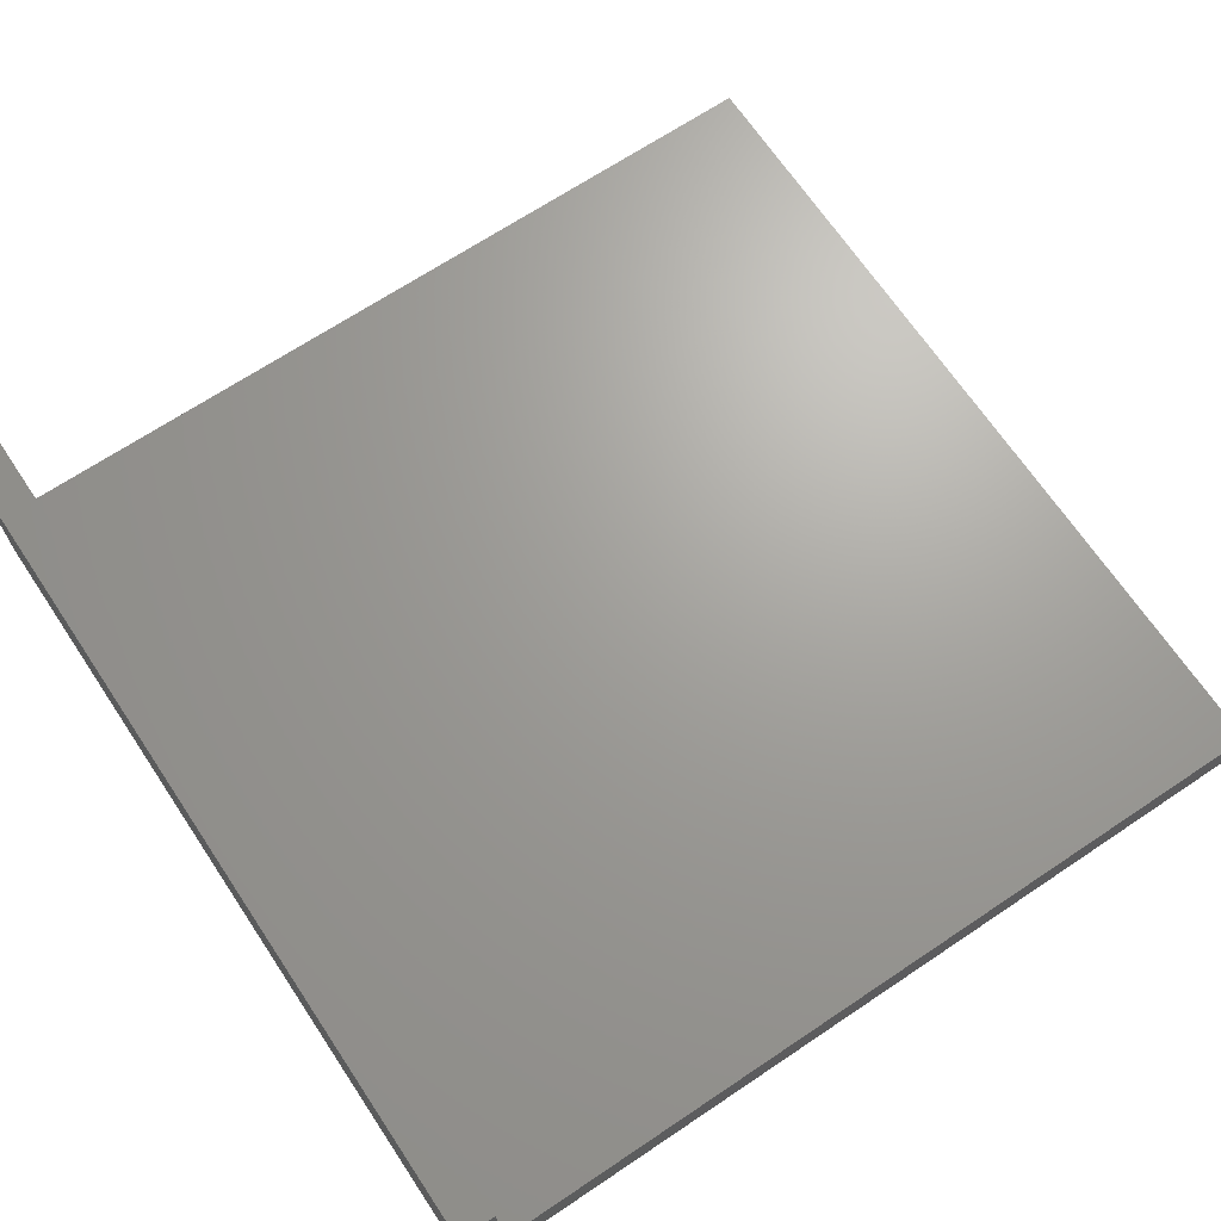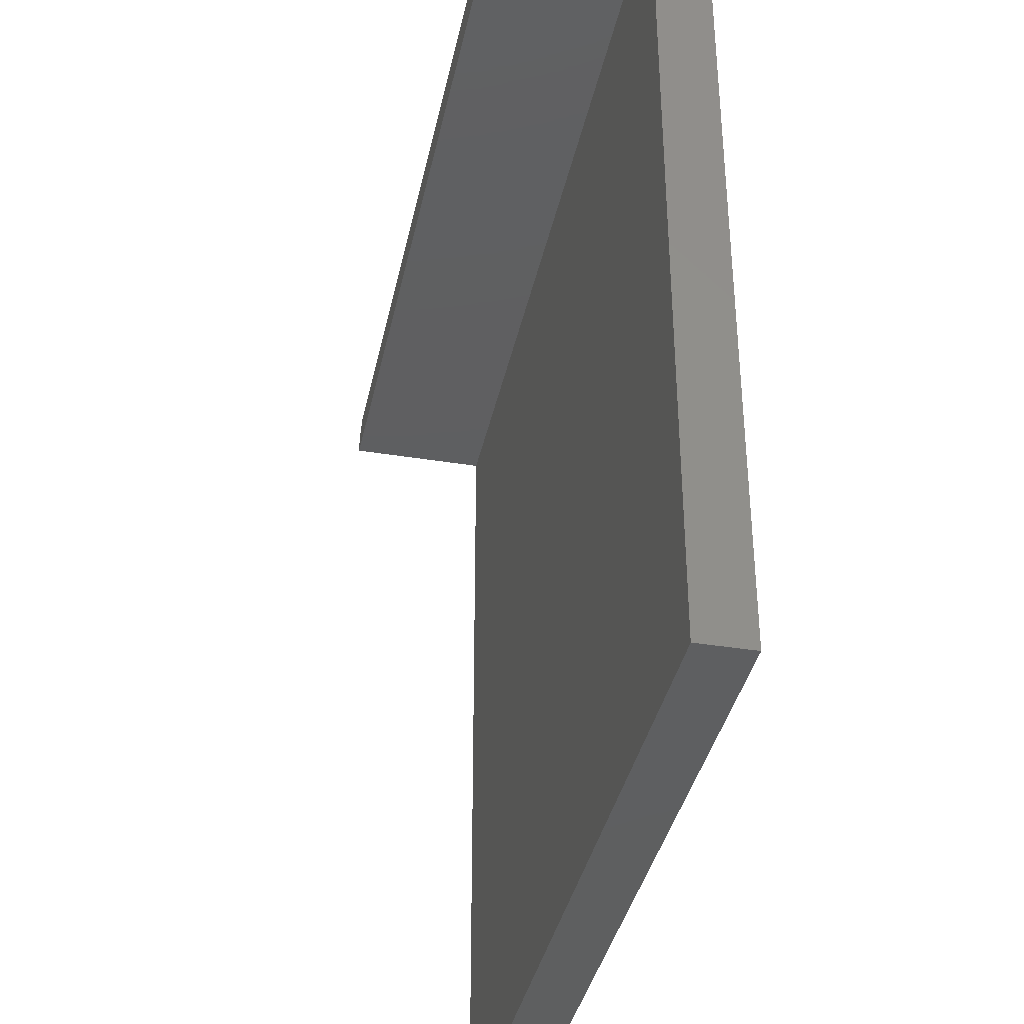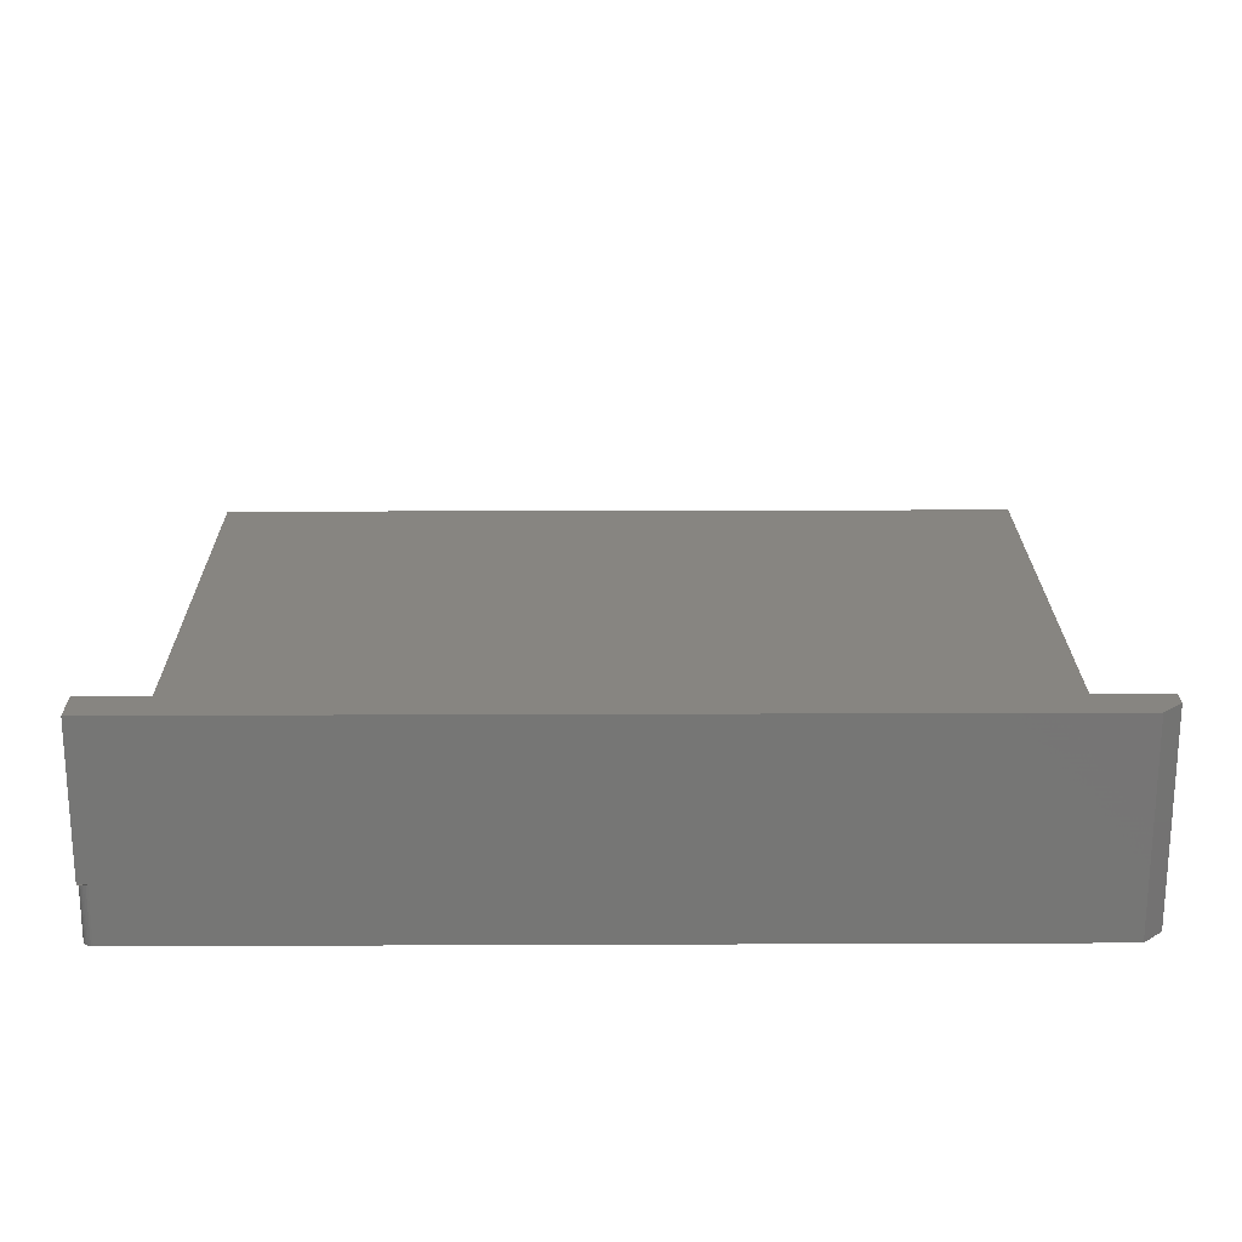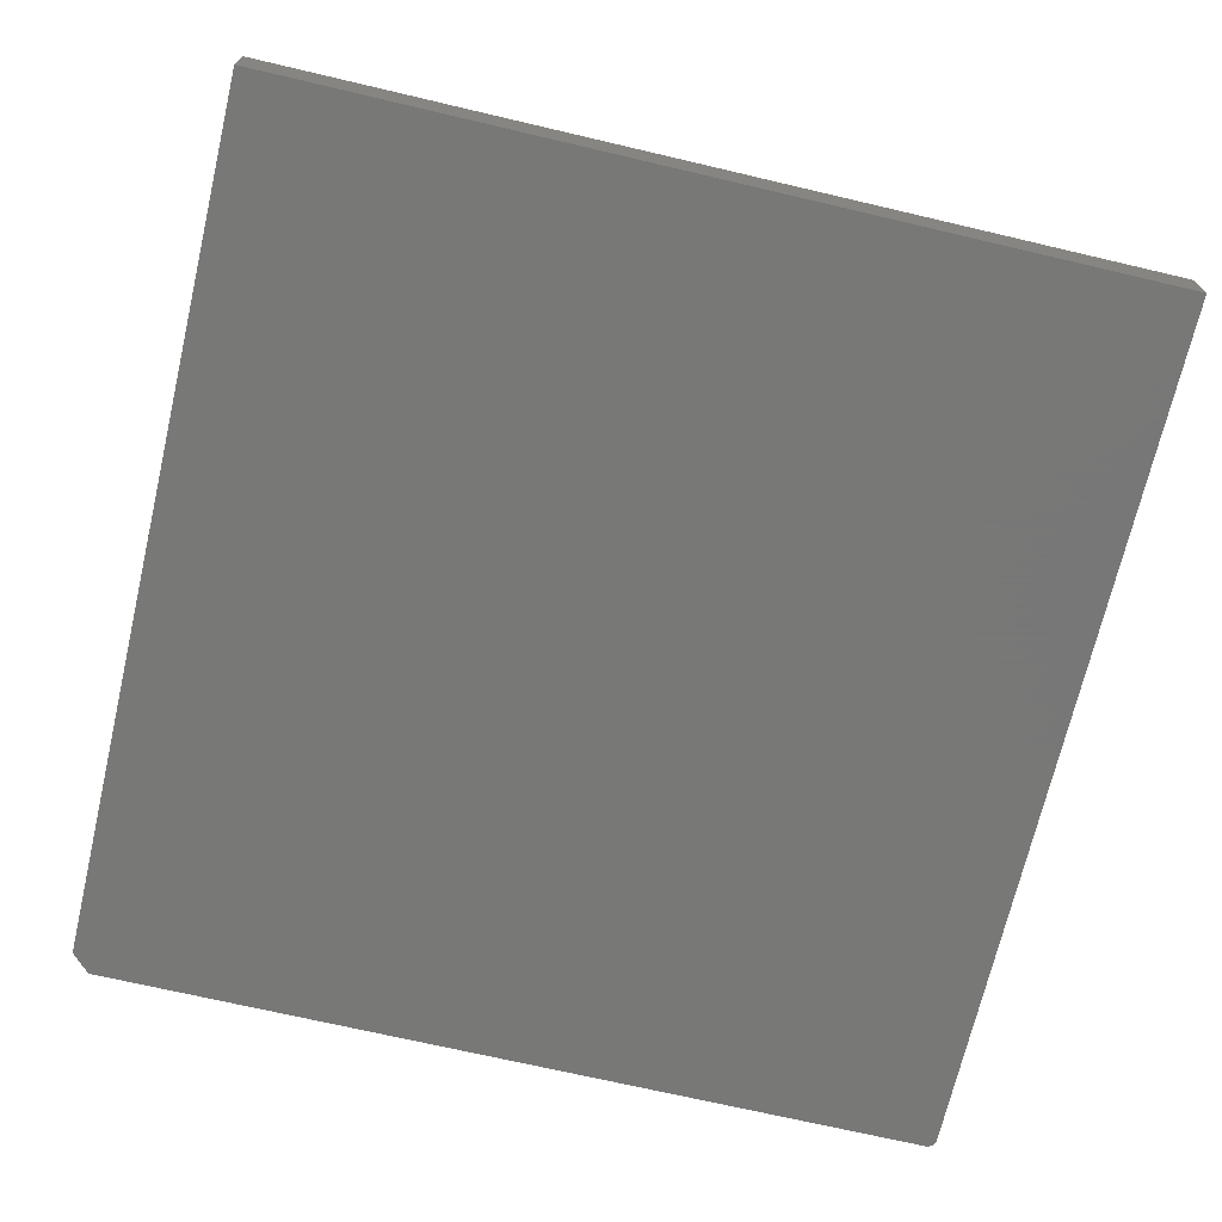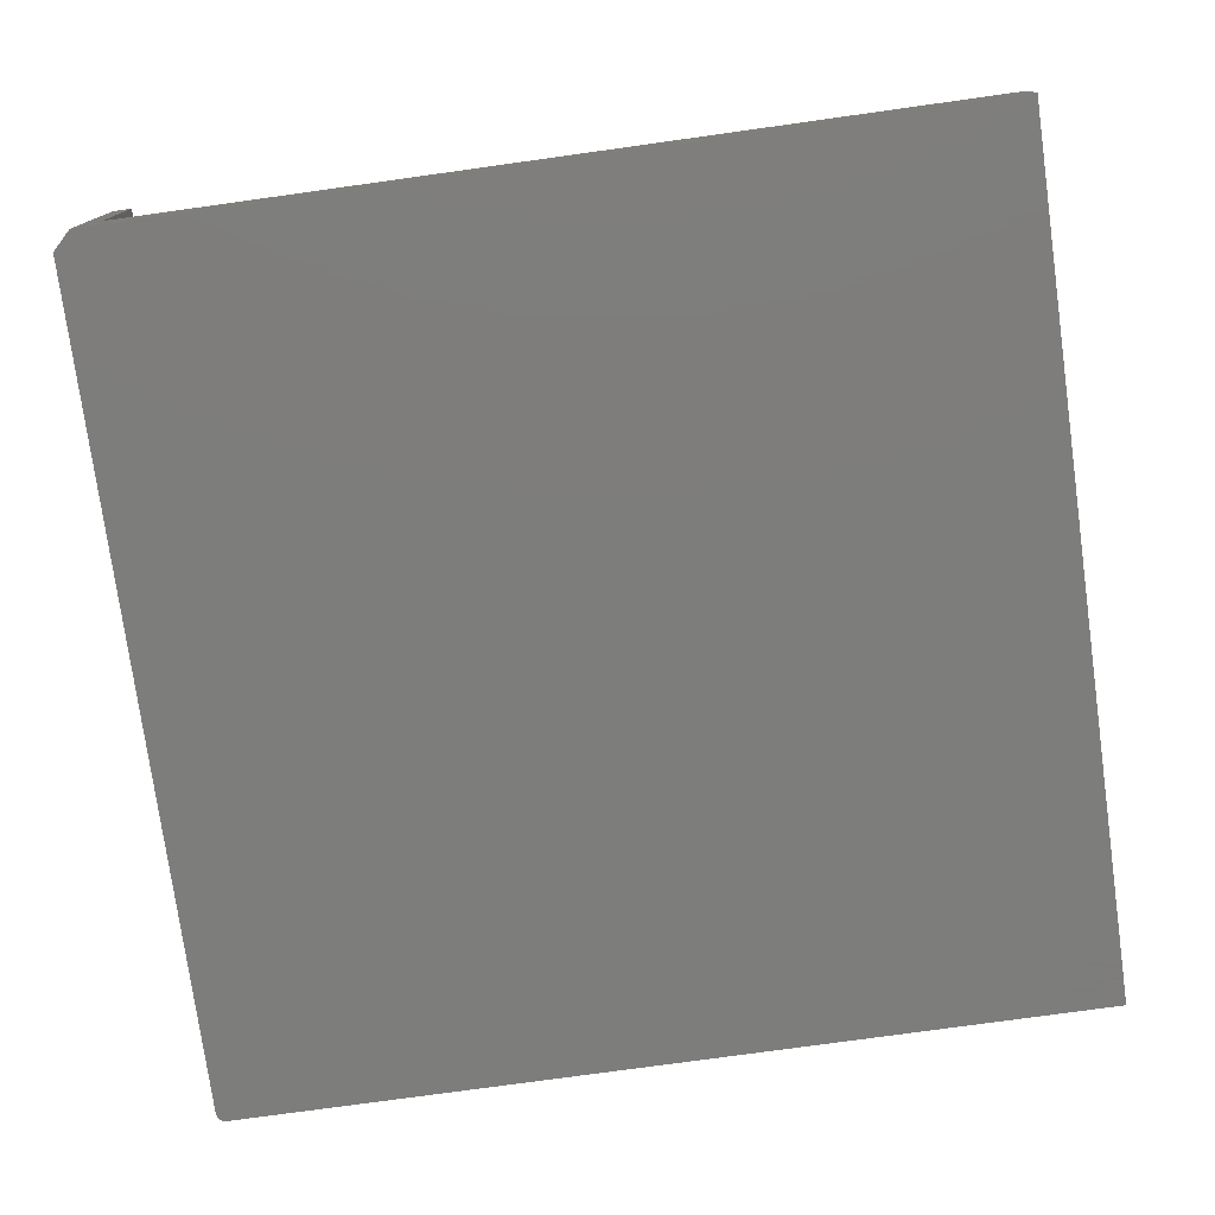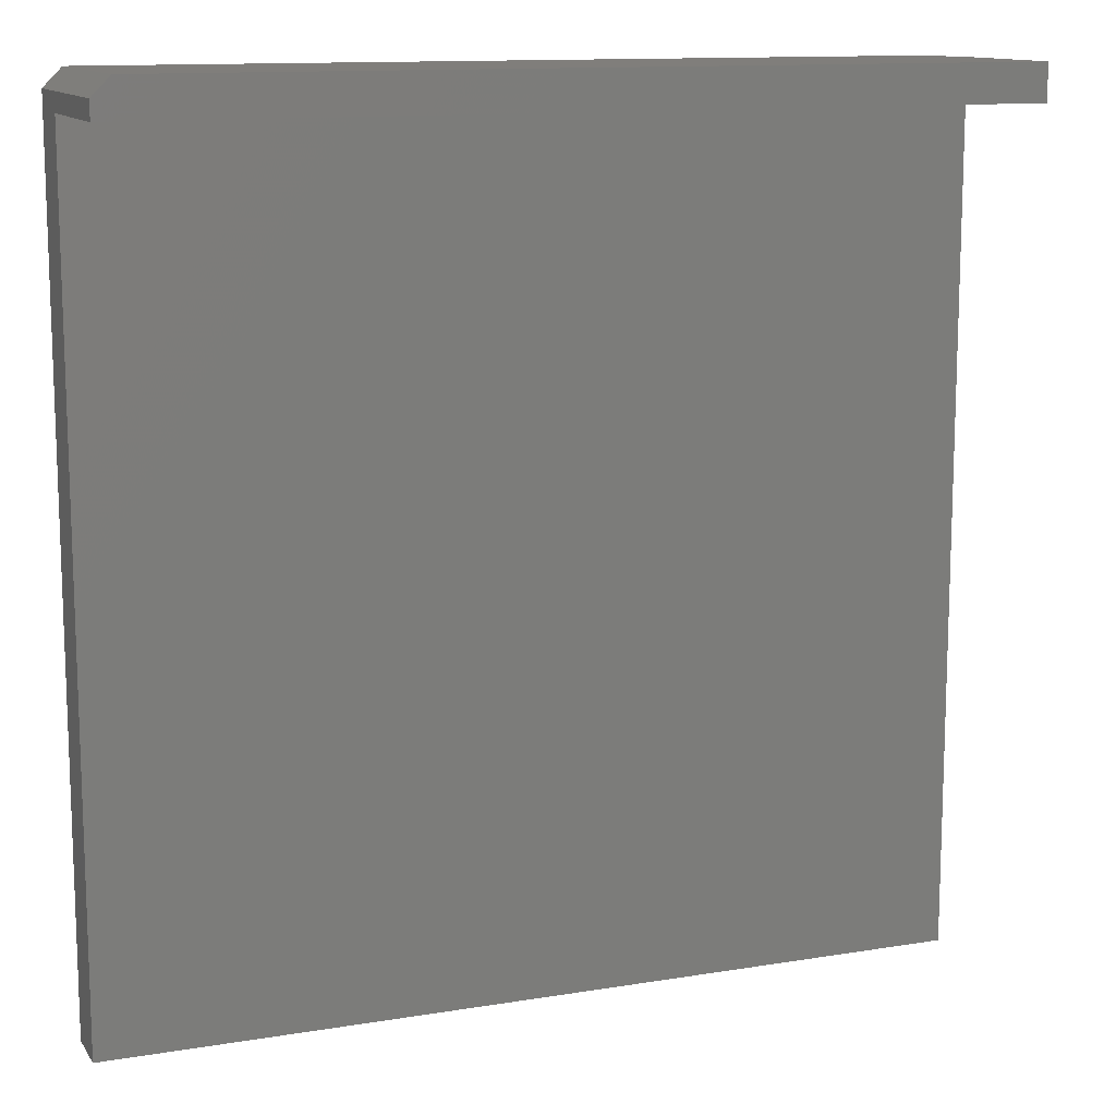
<metadata>
{"format":"stl","ext":"stl","renderer":"f3d","projection":"perspective","resolution":1024,"background":"white","views":[{"elev":68.3,"azim":-123.8,"up":"+Z"},{"elev":-37.6,"azim":78.2,"up":"+Y"},{"elev":21.9,"azim":179.6,"up":"+Z"},{"elev":-70.4,"azim":-13.2,"up":"+Z"},{"elev":-76.6,"azim":-82.1,"up":"+Z"},{"elev":12.4,"azim":-21.2,"up":"+Y"}]}
</metadata>
<code>
# stl→obj: 32 verts, 58 faces
v -0.3672 -0.01562 0.1471
v -0.3672 -0.03125 0.1471
v -0.3516 1.152e-17 0.1471
v 0.3672 -0.03125 0.1471
v 0.3672 5.142e-17 0.1471
v 0.3594 4.326e-17 0.02344
v 0.3594 4.033e-17 -0.02344
v -0.3516 8.674e-19 -0.02344
v 0.3672 4.369e-17 0.02344
v 0.3672 -0.007812 -0.02344
v 0.3659 -0.003472 -0.02344
v 0.367 -0.006288 -0.02344
v 0.3666 -0.004823 -0.02344
v 0.3637 -0.001317 -0.02344
v 0.3649 -0.002288 -0.02344
v 0.3609 -0.0001501 -0.02344
v 0.3624 -0.0005947 -0.02344
v -0.3672 -0.01562 -0.02344
v 0.3672 -0.75 -0.02344
v -0.3672 -0.75 -0.02344
v -0.3672 -0.75 0.02294
v -0.3672 -0.03125 0.02344
v 0.3659 -0.003472 0.02294
v 0.3666 -0.004823 0.02294
v 0.367 -0.006288 0.02294
v 0.3672 -0.007812 0.02344
v 0.3672 -0.03125 0.02344
v 0.3672 -0.75 0.02294
v 0.3649 -0.002288 0.02294
v 0.3637 -0.001317 0.02294
v 0.3624 -0.0005947 0.02294
v 0.3609 -0.0001501 0.02294
f 1 2 3
f 3 2 4
f 3 4 5
f 6 7 8
f 6 8 3
f 6 3 5
f 6 5 9
f 10 11 12
f 11 13 12
f 14 15 11
f 14 8 7
f 14 7 16
f 14 16 17
f 18 8 14
f 18 14 11
f 18 11 10
f 18 10 19
f 18 19 20
f 20 21 18
f 18 21 22
f 18 22 1
f 1 22 2
f 18 1 8
f 8 1 3
f 4 23 9
f 23 4 24
f 24 4 25
f 25 4 26
f 9 5 4
f 10 26 4
f 10 4 27
f 10 27 28
f 10 28 19
f 23 29 9
f 9 29 30
f 9 30 31
f 27 22 28
f 28 22 21
f 7 6 16
f 16 6 32
f 16 32 17
f 17 32 31
f 17 31 14
f 14 31 30
f 14 30 15
f 15 30 29
f 15 29 11
f 11 29 23
f 11 23 13
f 13 23 24
f 13 24 12
f 12 24 25
f 12 25 10
f 10 25 26
f 27 4 22
f 22 4 2
f 20 19 21
f 21 19 28

</code>
